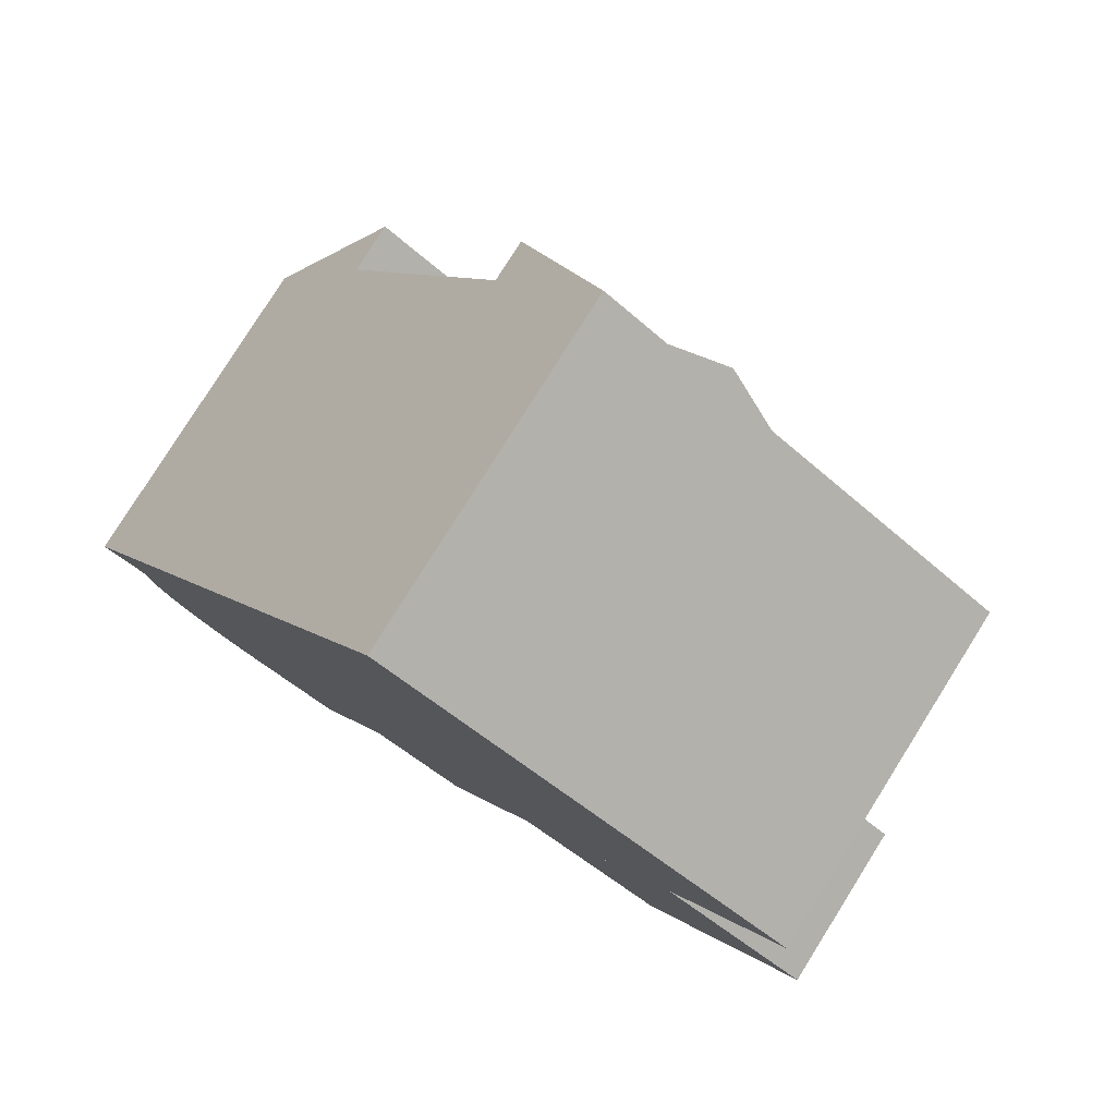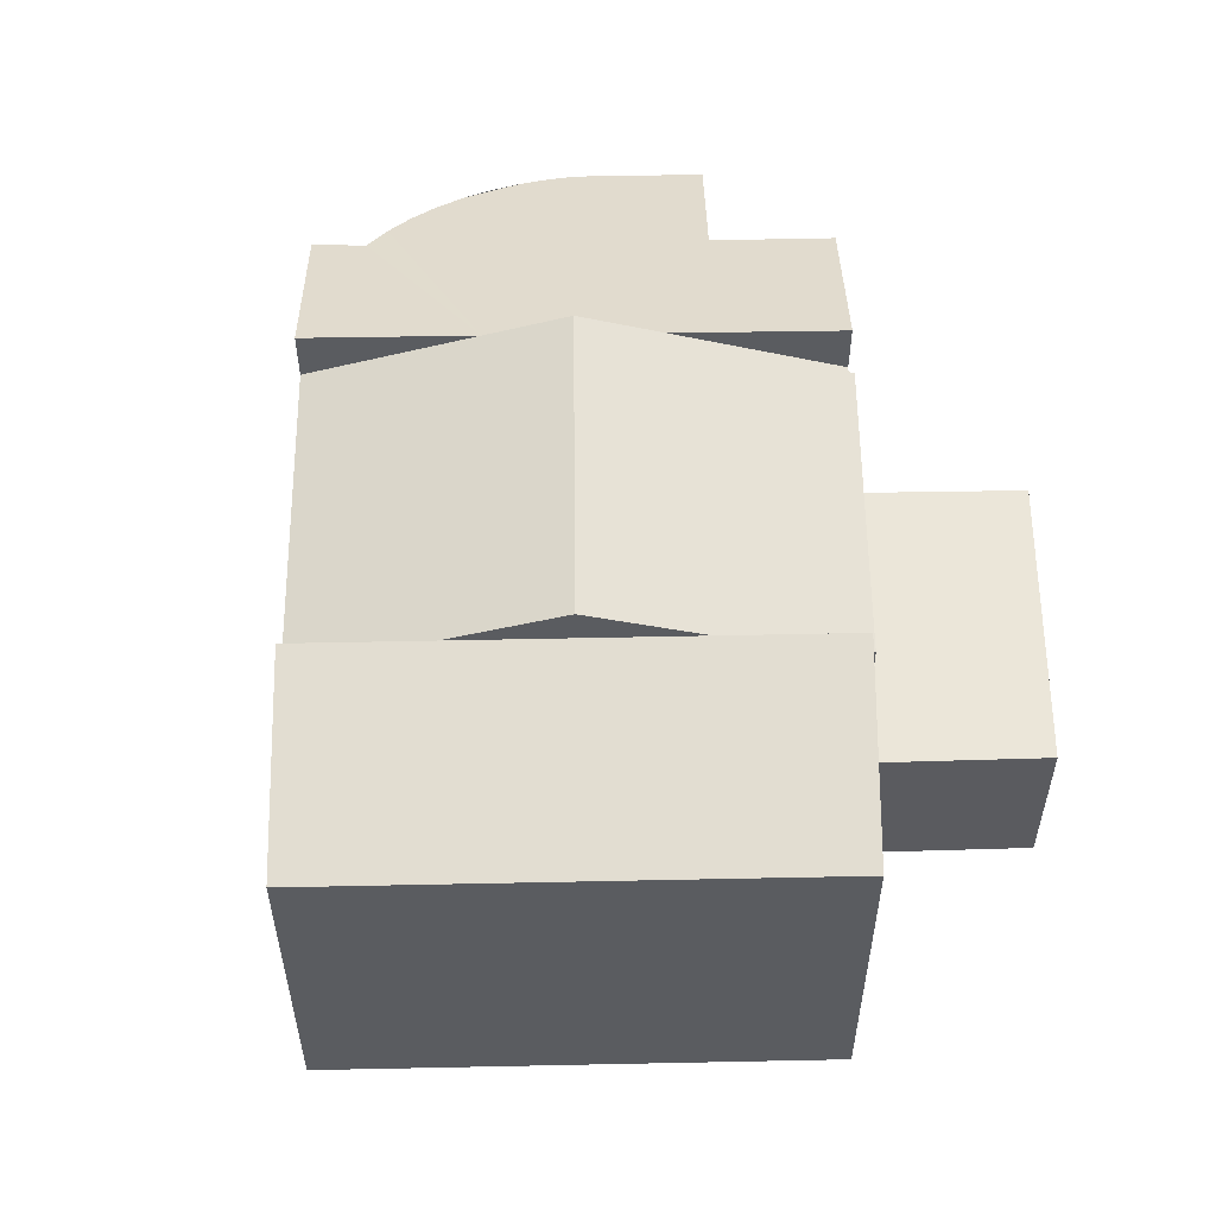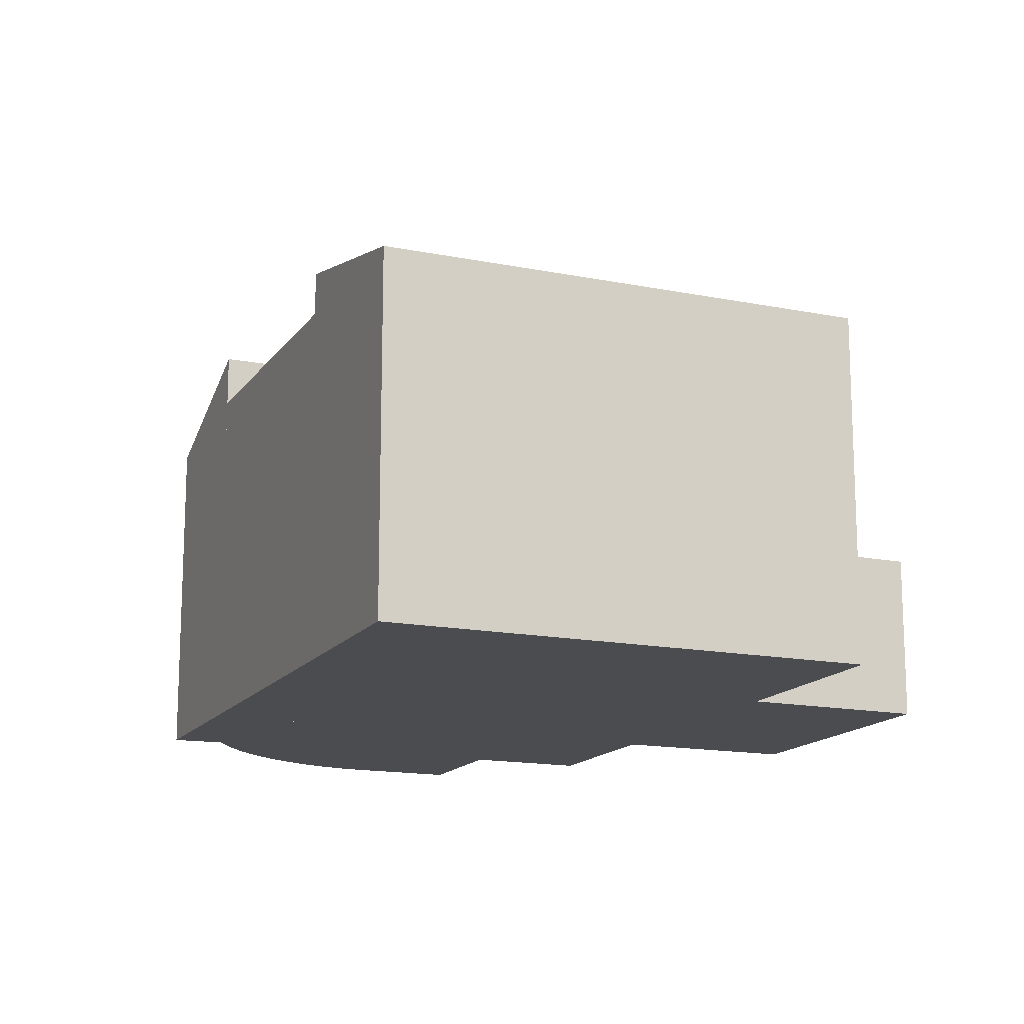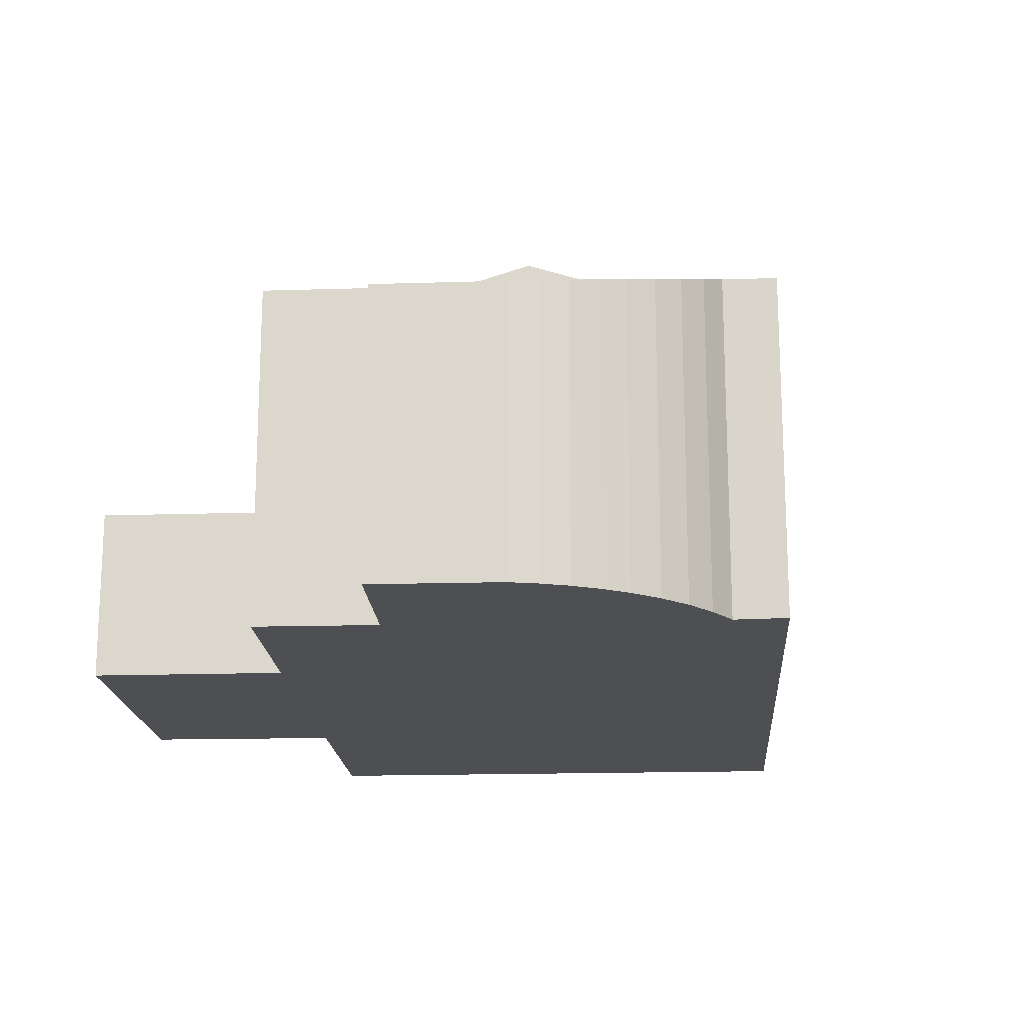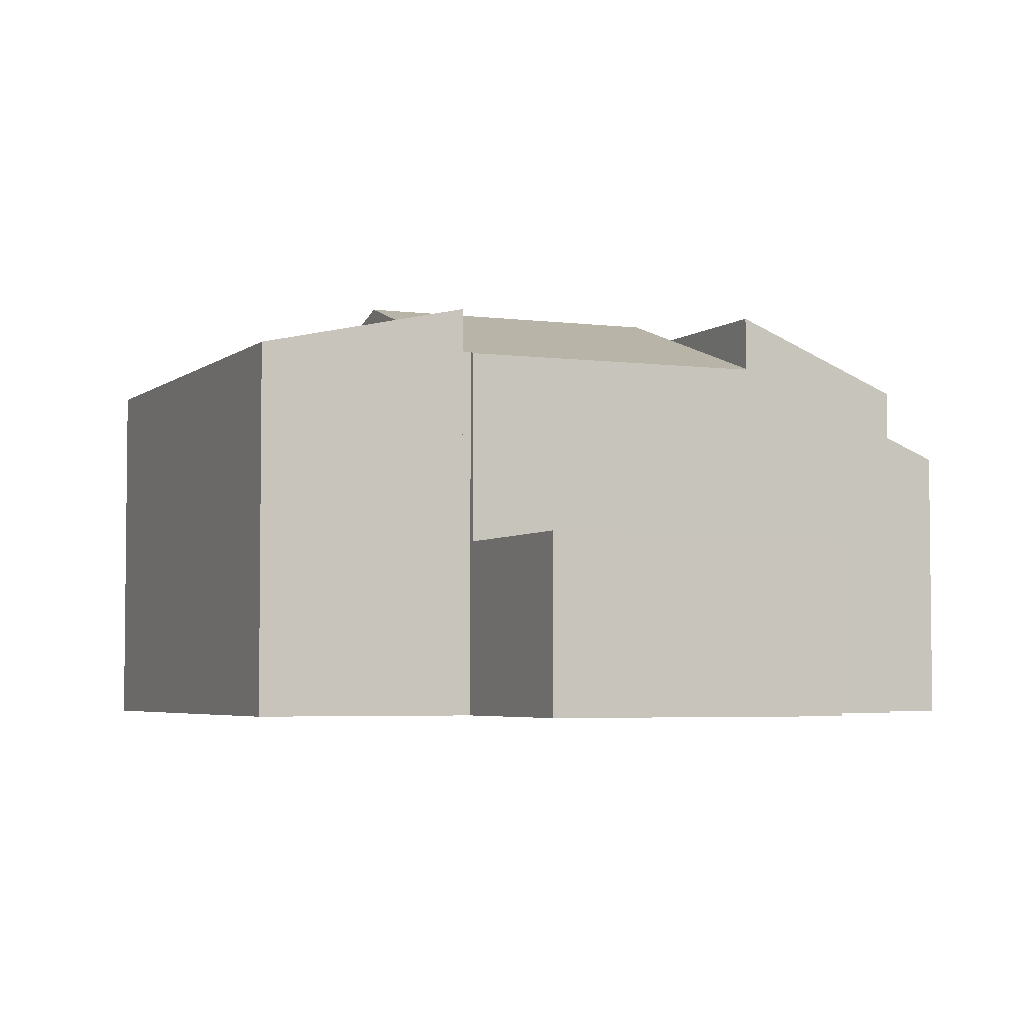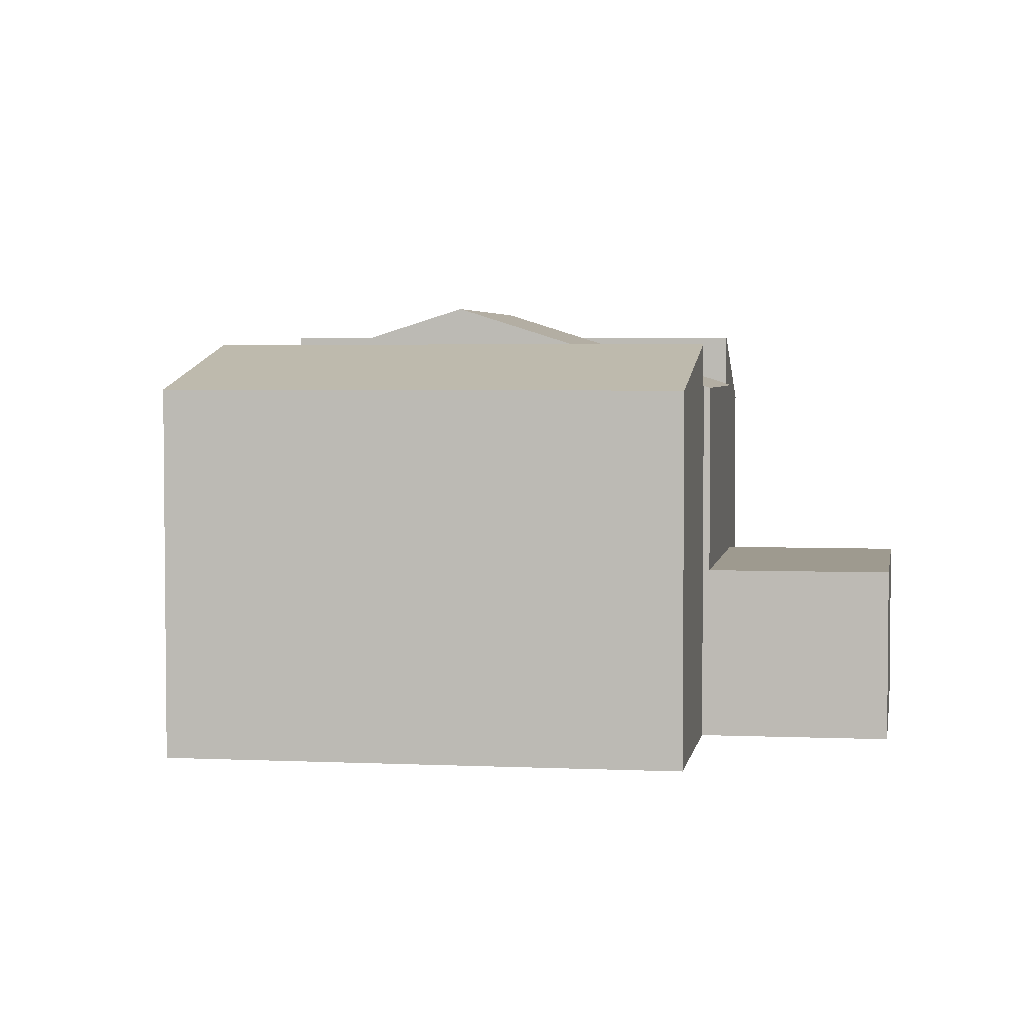
<metadata>
{"format":"obj","ext":"obj","renderer":"f3d","projection":"perspective","resolution":1024,"background":"white","views":[{"elev":79.6,"azim":32.1,"up":"+Z"},{"elev":56.3,"azim":31.9,"up":"+Y"},{"elev":-15.0,"azim":9.8,"up":"+Y"},{"elev":-18.0,"azim":-143.6,"up":"+Y"},{"elev":-4.2,"azim":99.1,"up":"+Y"},{"elev":3.7,"azim":41.8,"up":"+Y"}]}
</metadata>
<code>
v  9.502 3.101 -2.284
v  15.22 3.101 0.561
v  12.3 3.101 -4.097
v  12.48 3.101 2.392
v  9.502 1.399e-16 -2.284
v  12.48 -1.465e-16 2.392
v  15.22 -3.435e-17 0.561
v  12.3 2.509e-16 -4.097
v  9.36 7.485 -2.311
v  5.822 6.211 -3.732
v  6.799 7.485 -0.655
v  7.666 6.202 -4.95
v  4.253 7.485 0.992
v  0 6.199 3.796e-16
v  1.688 7.485 2.652
v  0.832 6.22 -0.476
v  0.843 6.013 -1.088
v  0.926 5.823 -1.694
v  1.081 5.654 -2.286
v  1.304 5.508 -2.856
v  1.844 5.315 -3.767
v  5.526 7.485 0.169
v  2.182 5.249 -4.176
v  2.559 5.205 -4.549
v  4.484 5.198 -5.813
v  2.559 2.785e-16 -4.549
v  4.484 3.559e-16 -5.813
v  2.182 2.557e-16 -4.176
v  1.844 2.307e-16 -3.767
v  1.551 2.036e-16 -3.325
v  1.551 5.401 -3.325
v  1.304 1.749e-16 -2.856
v  0.832 2.915e-17 -0.476
v  0 0 0
v  5.822 2.285e-16 -3.732
v  7.666 3.031e-16 -4.95
v  1.081 1.4e-16 -2.286
v  0.926 1.037e-16 -1.694
v  0.843 6.662e-17 -1.088
v  1.688 -1.624e-16 2.652
v  9.36 1.415e-16 -2.311
v  5.526 -1.035e-17 0.169
v  4.253 -6.074e-17 0.992
v  6.799 4.011e-17 -0.655
v  9.502 6.492 -2.284
v  12.38 6.53 2.459
v  12.48 6.492 2.392
v  10.41 7.3 3.929
v  12.46 6.53 2.591
v  8.651 7.962 5.079
v  5.526 7.962 0.169
v  9.414 6.525 -2.227
v  9.36 6.525 -2.311
v  4.823 6.524 7.578
v  1.688 6.524 2.652
v  6.89 7.3 6.229
v  12.46 -1.587e-16 2.591
v  4.823 -4.64e-16 7.578
v  6.89 -3.814e-16 6.229
v  8.651 -3.11e-16 5.079
v  10.41 -2.406e-16 3.929
v  12.38 -1.506e-16 2.459
v  9.414 1.364e-16 -2.227
v  14.47 6.488 5.77
v  12.46 7.3 2.591
v  8.651 7.3 5.079
v  6.841 6.488 10.75
v  4.823 7.3 7.578
v  6.841 -6.581e-16 10.75
v  14.47 -3.533e-16 5.77
g defaultobject
f 1 2 3
f 2 1 4
f 5 4 1
f 4 5 6
f 6 2 4
f 2 6 7
f 7 3 2
f 3 7 8
f 8 1 3
f 1 8 5
f 5 7 6
f 7 5 8
f 9 10 11
f 10 9 12
f 13 14 15
f 14 13 16
f 16 13 17
f 17 13 18
f 18 13 19
f 19 13 20
f 20 13 21
f 21 13 22
f 21 22 23
f 23 22 24
f 24 22 11
f 24 11 25
f 25 11 10
f 25 26 24
f 26 25 27
f 24 28 23
f 28 24 26
f 23 29 21
f 29 23 28
f 21 30 31
f 30 21 29
f 31 32 20
f 32 31 30
f 33 14 16
f 14 33 34
f 12 35 10
f 35 12 36
f 20 37 19
f 37 20 32
f 19 38 18
f 38 19 37
f 18 39 17
f 39 18 38
f 17 33 16
f 33 17 39
f 14 40 15
f 40 14 34
f 40 13 15
f 13 40 22
f 22 40 11
f 11 40 9
f 9 40 41
f 41 40 42
f 42 40 43
f 41 42 44
f 41 12 9
f 12 41 36
f 35 25 10
f 25 35 27
f 27 35 26
f 34 43 40
f 43 34 33
f 43 33 42
f 42 33 39
f 42 39 38
f 42 38 44
f 44 38 37
f 44 37 32
f 44 32 41
f 41 32 30
f 41 30 29
f 41 29 28
f 41 28 26
f 41 26 35
f 41 35 36
f 45 46 47
f 46 48 49
f 48 46 50
f 50 46 51
f 51 46 52
f 52 46 45
f 51 52 53
f 51 53 11
f 54 13 55
f 13 54 51
f 51 54 50
f 50 54 56
f 56 48 50
f 48 56 54
f 48 54 49
f 49 54 57
f 57 54 58
f 57 58 59
f 57 59 60
f 57 60 61
f 62 47 46
f 47 62 6
f 57 46 49
f 46 57 62
f 6 45 47
f 45 6 5
f 63 53 52
f 53 63 41
f 45 63 52
f 63 45 5
f 41 11 53
f 11 41 51
f 51 41 13
f 13 41 55
f 55 41 40
f 40 41 42
f 42 41 44
f 40 42 43
f 40 54 55
f 54 40 58
f 6 63 5
f 63 44 41
f 44 63 6
f 44 6 62
f 44 62 57
f 44 57 61
f 44 61 60
f 44 60 42
f 42 60 43
f 43 60 59
f 43 59 40
f 40 59 58
f 48 64 65
f 64 48 66
f 64 66 56
f 64 56 67
f 67 56 68
f 69 64 67
f 64 69 70
f 64 57 65
f 57 64 70
f 57 48 65
f 48 57 66
f 66 57 56
f 56 57 68
f 68 57 58
f 58 57 61
f 58 61 60
f 58 60 59
f 58 67 68
f 67 58 69
f 69 57 70
f 57 69 61
f 61 69 60
f 60 69 59
f 59 69 58

</code>
